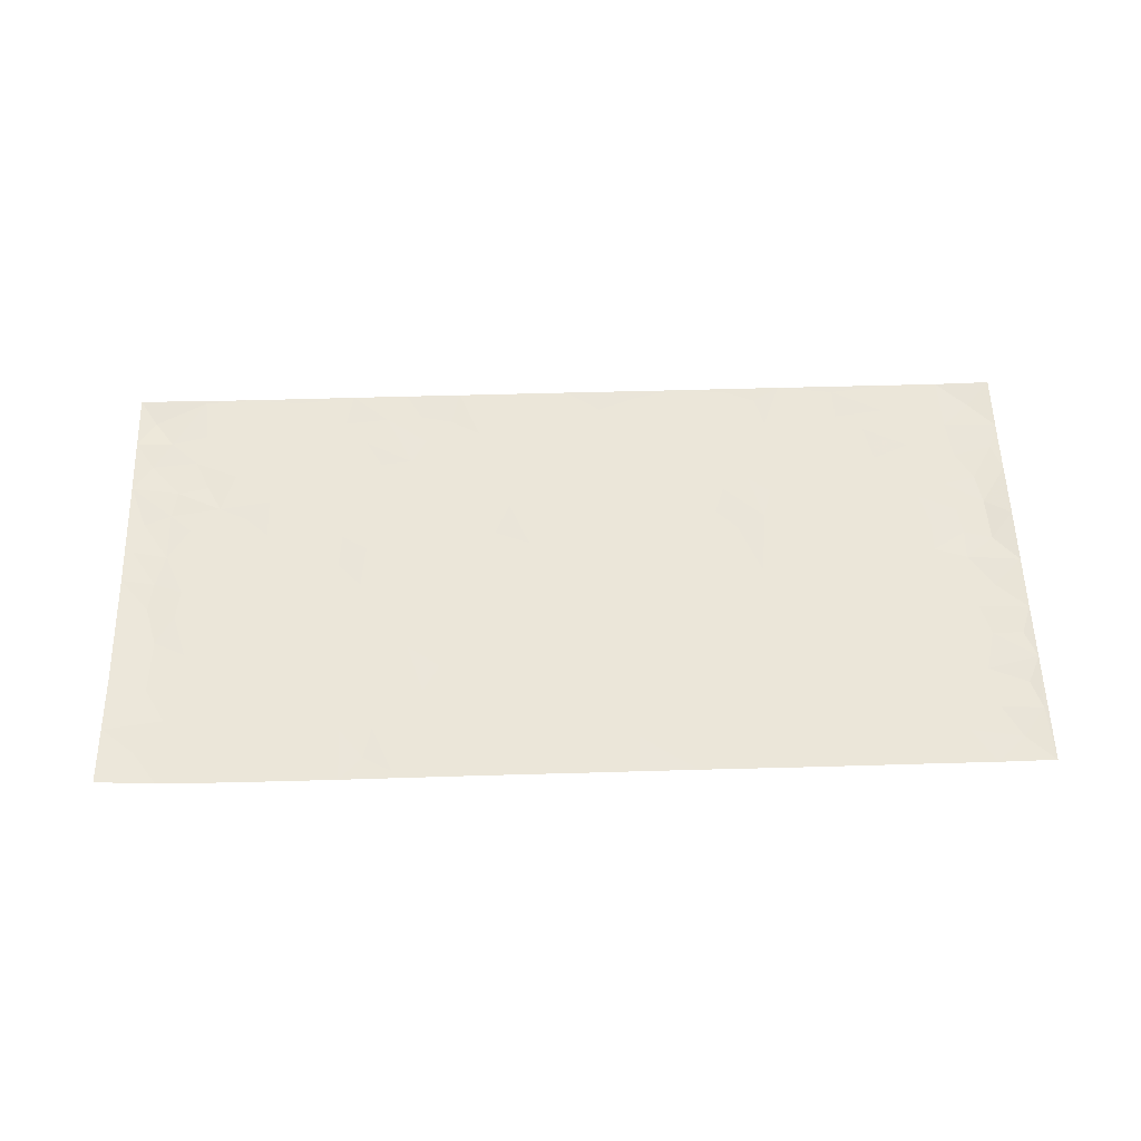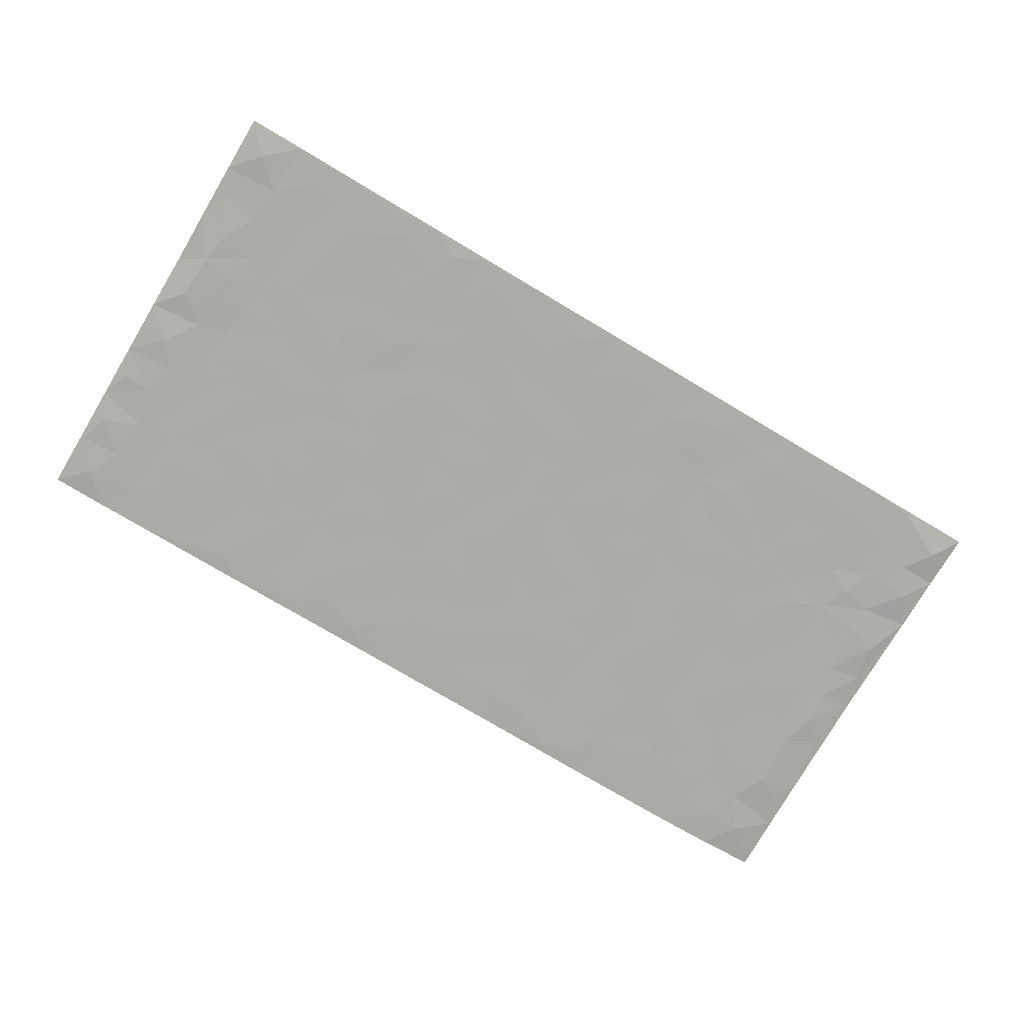
<metadata>
{"format":"obj","ext":"obj","renderer":"f3d","projection":"perspective","resolution":1024,"background":"white","views":[{"elev":56.8,"azim":178.3,"up":"+Z"},{"elev":-76.1,"azim":-30.8,"up":"+Z"}]}
</metadata>
<code>
v -0.9889 0.002292 0.003391
v -0.9891 0.9976 0.003143
v 0.9887 0.002377 0.003117
v 0.9985 0.9937 0.008013
v -0.8046 0.3928 0.0001652
v -0.989 0.4998 0.003071
v -0.8662 0.358 -0.001712
v -8.363e-05 0.001993 0.0006635
v -0.9887 0.2511 0.002825
v -0.9316 0.3382 -0.001824
v -0.7422 0.00222 0.0006155
v -0.9888 0.1266 0.001711
v -0.7178 0.2933 4.509e-05
v -0.8656 0.002133 0.0004605
v -0.8493 0.2888 -0.0001209
v -0.4955 0.002178 0.0008956
v -0.9676 0.1889 0.001409
v -0.2971 0.1675 0.0002263
v -0.7845 0.3224 0.0006551
v -0.8714 0.1207 -0.0006297
v -0.9332 0.06441 -0.002637
v -0.8039 0.06479 -0.0002617
v -0.6796 0.1275 -0.0002776
v -0.7315 0.07534 -2.868e-05
v -0.8826 0.2078 -0.0006997
v -0.9192 0.2705 -0.001918
v -0.7773 0.1776 0.000495
v -0.6995 0.2102 -0.0005064
v -0.8729 0.4882 -0.0005115
v -0.9883 0.3754 0.006
v -0.7424 0.9977 0.0004347
v -0.5422 0.2229 0.0001027
v 0.2639 0.1575 -0.0002574
v -0.9892 0.7484 0.002539
v -0.3713 0.3933 -0.0006122
v -0.7908 0.7526 -8.066e-06
v -0.808 0.8309 5.738e-05
v -0.5875 0.4426 3.128e-05
v -0.6065 0.6057 6.235e-05
v -0.4954 0.9982 0.0005812
v -0.9664 0.6862 9.011e-05
v -0.6684 0.5625 -0.0001715
v -0.3953 0.7533 0.0004399
v -0.5147 0.2804 -0.0001764
v -0.4647 0.2256 -0.0002958
v -0.5005 0.1627 -0.0004336
v -0.4534 0.6363 0.0001632
v -0.3708 0.5596 -0.0001367
v 0.1683 0.4737 0.0002088
v -0.3378 0.2215 -0.0001997
v -0.2129 0.6104 0.0001006
v -0.3795 0.6289 0.0002347
v -0.3062 0.05819 -9.103e-05
v -0.634 0.7103 -0.0002025
v -0.3996 0.1947 -4.502e-06
v -0.8807 0.6175 -0.0008598
v -0.03799 0.3483 -0.0001314
v 0.05873 0.3396 0.0001261
v 0.3018 0.4512 -0.0005593
v -0.09618 0.5513 0.0001616
v -0.1672 0.5558 -0.0006232
v 0.09388 0.6298 0.0002813
v -0.6392 0.3466 5.511e-05
v -0.7564 0.5739 -1.151e-05
v -0.9613 0.8091 -0.0008532
v -0.5656 0.1297 5.513e-06
v -0.3721 0.0126 0.0003503
v -0.8033 0.4662 0.0005589
v -0.6235 0.1728 -2.922e-05
v -0.6205 0.01869 0.0002611
v -0.2486 0.002318 0.0005858
v -0.6218 0.08876 -0.0007742
v -0.5524 0.05369 -0.0001292
v -0.4363 0.03778 -0.0006821
v -0.4561 0.1044 -0.0001859
v -0.9006 0.6854 -0.001035
v -0.9811 0.873 0.001967
v -0.7442 0.5092 -7.198e-05
v 0.0001868 0.9979 0.000503
v -0.8113 0.6751 0.0002939
v -0.5676 0.3154 -0.0005566
v -0.5179 0.4612 -0.0002996
v 0.006899 0.5711 -0.0002534
v -0.0496 0.4828 0.0001349
v 0.003853 0.4196 -0.0002124
v -0.1258 0.1286 -9.382e-05
v -0.5754 0.6699 -5.921e-05
v -0.9242 0.5619 -0.001583
v -0.7399 0.6909 -0.0003103
v -0.4537 0.2973 -0.0005544
v -0.6375 0.2679 0.0002996
v -0.5068 0.6882 -0.0002209
v -0.1751 0.4848 0.0001655
v -0.2655 0.436 -6.174e-05
v -0.6541 0.649 -0.0001278
v -0.01062 0.1172 3.378e-05
v -0.4198 0.5102 0.0003075
v -0.3472 0.2885 8.307e-05
v -0.2434 0.5036 8.635e-05
v -0.1825 0.3821 0.0003674
v -0.989 0.624 0.002471
v -0.7126 0.6227 -0.0003291
v -0.8215 0.5794 0.0001431
v -0.3668 0.1106 -7.056e-05
v -0.5269 0.5331 0.0001477
v -0.6897 0.4064 0.0004447
v -0.1312 0.3245 1.492e-05
v -0.1509 0.2498 -0.0002931
v -0.5234 0.6115 -0.0001056
v 0.1108 0.7284 0.0001492
v -0.00309 0.215 9.979e-05
v -0.07332 0.2735 -0.0002115
v 0.005331 0.2885 -0.0001879
v -0.4339 0.364 0.000638
v -0.1988 0.1844 -6.941e-05
v -0.6607 0.4881 -0.0002206
v -0.5621 0.3815 -0.0009152
v -0.4972 0.3918 0.000549
v -0.3111 0.5241 -4.038e-05
v -0.2619 0.3504 -0.0001569
v -0.3592 0.467 -0.0003808
v -0.229 0.2714 0.0005672
v -0.09145 0.4114 0.0001388
v -0.6008 0.5315 -0.0001771
v -0.09298 0.1986 1.251e-05
v -0.2164 0.09401 -0.0001157
v -0.4033 0.2585 -0.0005414
v -0.9366 0.4377 -0.002011
v -0.8757 0.4208 -0.001763
v 0.09402 0.4226 0.0002644
v 0.2117 0.2377 0.0002047
v 0.0842 0.5167 0.0002219
v 0.02028 0.4878 -0.0003955
v 0.1689 0.3929 -0.0004929
v 0.8005 0.4965 8.884e-05
v 0.2234 0.4338 -0.0001872
v 0.2701 0.3135 -0.0001924
v 0.1631 0.567 0.0001296
v 0.1249 0.9978 0.0007754
v -0.2963 0.6193 0.00015
v 0.4313 0.8802 -0.0002296
v 0.4977 0.9988 0.0006421
v -0.2172 0.7803 -5.29e-05
v -0.05896 0.8635 -0.0002971
v -0.3255 0.3488 -0.0008005
v -0.4641 0.5658 -0.0003057
v -0.07507 0.05318 -0.0005734
v -0.1603 0.0226 0.0001981
v 0.1247 0.001829 0.0003325
v 0.01386 0.8594 -0.0002558
v -0.01653 0.6993 -0.0001406
v 0.4272 0.1969 -0.0006263
v 0.3459 0.2899 0.0003073
v 0.599 0.5266 0.0005074
v 0.5318 0.5472 -0.0002816
v 0.4613 0.1355 9.353e-07
v 0.529 0.228 -6.493e-05
v 0.4196 0.3618 1.095e-05
v 0.0234 0.6403 -4.048e-05
v -0.05967 0.6271 -0.0001234
v -0.1483 0.7292 0.0001127
v -0.08734 0.6927 -0.0003199
v -0.0607 0.7906 -3.123e-05
v -0.1378 0.6327 -3.254e-05
v 0.02163 0.774 8.514e-05
v 0.2493 0.998 0.0007969
v -0.01891 0.9261 -0.0002413
v -0.2729 0.8456 -0.0005748
v -0.2022 0.8794 -0.0001071
v -0.3199 0.7803 8.149e-05
v -0.2483 0.9977 0.0008319
v -0.2309 0.6956 0.0002366
v -0.3217 0.6997 -0.0003541
v -0.1419 0.829 0.0001861
v -0.1245 0.9978 0.0008033
v 0.2216 0.7455 -0.0002136
v 0.1768 0.6667 0.0002847
v 0.3316 0.5951 -0.0001129
v 0.265 0.5229 -1.923e-05
v 0.2704 0.6655 -0.0002062
v 0.4308 0.7444 3.156e-05
v 0.361 0.6831 0.0004833
v 0.2904 0.7329 -0.000663
v 0.0697 0.9283 -4.077e-05
v 0.08035 0.8224 2.01e-05
v 0.148 0.8572 0.0002374
v 0.2546 0.8727 -0.0003251
v 0.3267 0.7932 0.0003341
v 0.2359 0.5953 -2.915e-05
v -0.8911 0.8667 -0.0009218
v -0.6899 0.8161 -0.0004799
v -0.8782 0.7741 -0.0004649
v -0.8658 0.9977 0.0002673
v -0.9313 0.939 -0.001618
v -0.819 0.9206 -0.0001648
v -0.7414 0.8848 5.486e-05
v -0.6127 0.9289 3.106e-05
v -0.6698 0.8853 -0.0001233
v -0.695 0.7455 -0.000303
v -0.5672 0.814 0.0002043
v -0.6291 0.7808 -3.783e-05
v -0.5176 0.9006 -0.0005766
v -0.3966 0.8776 0.0003336
v -0.5519 0.9599 -0.0004215
v -0.4708 0.8156 -0.0001191
v -0.4484 0.9358 0.0002034
v -0.3501 0.9723 0.0001726
v -0.5181 0.7603 -0.0001368
v -0.3249 0.9006 -0.000405
v -0.2625 0.9298 -0.0005074
v 0.159 0.7843 -0.0001885
v 0.2588 0.8038 -0.0001781
v 0.1917 0.9326 -0.0001853
v 0.3992 0.8122 1.89e-05
v 0.3427 0.8805 0.0003466
v 0.3878 0.9825 0.0001939
v 0.2936 0.9372 -0.0005473
v 0.4488 0.9482 -0.000812
v 0.3858 0.4935 0.0005675
v 0.3305 0.5289 -0.0004245
v 0.4905 0.6045 -0.0003875
v 0.4384 0.6647 -0.0002916
v 0.4117 0.5882 0.0002639
v 0.3578 0.1904 0.0004068
v 0.4874 0.335 -0.0005583
v 0.4657 0.5228 -0.0001365
v 0.3515 0.3881 0.0006169
v -0.1261 0.9139 -0.0001615
v -0.1864 0.9571 -0.0006871
v 0.3248 0.1333 -0.0006437
v 0.6187 0.0151 0.0002093
v 0.2041 0.3333 -0.0002482
v 0.2752 0.3848 -0.0003619
v 0.5905 0.2483 0.0001013
v 0.7478 0.998 0.0003262
v 0.9884 0.2509 0.00335
v 0.4998 0.8124 -0.0004368
v 0.7264 0.4874 0.0003187
v 0.4958 0.7471 -0.0002709
v 0.9887 0.4987 0.004809
v 0.6765 0.2946 0.0003816
v 0.5158 0.4684 -0.0009051
v 0.786 0.3112 7.254e-05
v 0.5681 0.416 0.0001282
v 0.4953 0.00222 0.0006951
v 0.09143 0.2519 -1.903e-06
v 0.5111 0.07742 -0.0006229
v 0.1367 0.3188 0.0002702
v 0.4218 0.2671 -0.0001133
v 0.8827 0.2654 -0.0001649
v 0.6491 0.4621 -0.0004068
v 0.5845 0.08274 -0.0003719
v 0.4548 0.4263 0.0002146
v 0.6145 0.3722 -2.307e-05
v 0.2907 0.2328 -6.241e-05
v 0.4842 0.272 4.335e-06
v 0.2683 0.07858 -0.000867
v 0.3721 0.002138 0.0008225
v 0.2488 0.001998 0.0004582
v 0.2042 0.1145 -0.000118
v 0.06919 0.1694 -9.375e-05
v 0.1472 0.1895 0.0001088
v 0.6194 0.1481 7.764e-05
v 0.7851 0.4229 0.0002674
v 0.7561 0.2217 0.0004329
v 0.6581 0.08139 -0.0002489
v 0.6768 0.3851 7.344e-06
v 0.7258 0.3396 -0.0005666
v 0.8949 0.3261 -0.001704
v 0.7545 0.5673 -8.083e-05
v 0.6996 0.1463 3.288e-06
v 0.7716 0.1506 -0.0001962
v 0.8489 0.3674 -0.0003843
v 0.9521 0.3494 -0.001217
v 0.8954 0.4379 -0.001089
v 0.5889 0.3135 -6.416e-05
v 0.8292 0.1067 -0.0001172
v 0.3369 0.06345 -0.0006315
v 0.4163 0.06908 0.0004195
v 0.07241 0.07747 -0.0002401
v 0.1451 0.07207 8.077e-05
v 0.9919 0.7452 0.003445
v 0.7398 0.07998 -0.0003685
v 0.6626 0.2164 -0.0001768
v 0.9707 0.4239 0.002452
v 0.9169 0.5078 -0.001612
v 0.8169 0.2508 -0.001529
v 0.5392 0.1488 -0.000353
v 0.7422 0.002294 0.0001351
v 0.5091 0.3945 -3.867e-05
v 0.9497 0.06456 -0.002815
v 0.9884 0.1268 0.004759
v 0.8489 0.181 -0.0003161
v 0.9079 0.1252 -0.0008375
v 0.8382 0.009919 0.0008085
v 0.9472 0.1889 -0.002275
v 0.6745 0.5559 0.0002667
v 0.7014 0.6328 1.257e-05
v 0.5937 0.6365 0.0002474
v 0.8377 0.6902 -0.0002891
v 0.6418 0.7717 -0.0002029
v 0.9688 0.6223 0.00157
v 0.7779 0.6412 0.0002781
v 0.8659 0.5939 -0.0003693
v 0.7451 0.7434 0.0002485
v 0.8561 0.5296 -0.0005135
v 0.9272 0.5724 -0.002776
v 0.9039 0.6575 -0.001266
v 0.6498 0.6927 3.218e-05
v 0.5744 0.7244 6.785e-05
v 0.5174 0.675 -0.0002118
v 0.8683 0.8502 -0.0002065
v 0.7248 0.8708 -0.0005956
v 0.8251 0.7754 -0.0003314
v 0.9115 0.7753 -0.001256
v 0.794 0.8431 0.0001477
v 0.9931 0.8695 0.005634
v 0.7058 0.8022 -0.0004095
v 0.9695 0.8074 0.002729
v 0.7555 0.9309 -0.0005593
v 0.8733 0.9964 0.0009419
v 0.6224 0.9988 0.0007723
v 0.8363 0.9243 -0.0003425
v 0.9246 0.9248 0.0001432
v 0.6736 0.9346 9.113e-05
v 0.5666 0.9019 -0.0005625
v 0.5004 0.8818 -0.0002456
v 0.56 0.9702 0.0002086
v 0.5796 0.8223 0.0003431
v 0.6474 0.8609 6.256e-05
f 29 6 128
f 12 21 20
f 26 10 9
f 55 45 46
f 27 19 15
f 26 9 17
f 101 6 88
f 12 1 21
f 7 15 19
f 125 86 96
f 84 123 85
f 129 29 128
f 25 27 15
f 12 20 17
f 73 75 66
f 22 14 11
f 26 17 25
f 9 12 17
f 25 15 26
f 5 129 7
f 52 146 48
f 55 18 50
f 7 19 5
f 20 27 25
f 124 82 105
f 41 76 34
f 20 14 22
f 14 20 21
f 14 21 1
f 24 22 11
f 24 27 22
f 72 66 69
f 69 32 91
f 70 24 11
f 24 23 27
f 17 20 25
f 27 20 22
f 10 15 7
f 10 26 15
f 23 28 27
f 27 13 19
f 28 23 69
f 13 27 28
f 119 121 94
f 10 7 129
f 6 30 128
f 9 10 30
f 36 192 80
f 80 102 89
f 118 81 44
f 64 103 78
f 115 126 86
f 45 32 46
f 91 63 13
f 129 68 29
f 95 87 54
f 95 54 199
f 202 40 204
f 82 97 105
f 29 88 6
f 18 55 104
f 148 126 71
f 38 82 124
f 50 18 122
f 117 82 38
f 5 19 106
f 82 117 118
f 80 64 102
f 127 45 55
f 194 77 190
f 98 35 114
f 39 124 105
f 127 50 98
f 106 19 13
f 66 75 46
f 39 95 42
f 63 117 38
f 95 89 102
f 101 56 76
f 51 140 99
f 18 53 126
f 62 83 132
f 45 127 90
f 112 113 57
f 103 29 68
f 130 85 58
f 109 39 105
f 35 94 121
f 113 246 58
f 151 165 163
f 120 100 94
f 114 127 98
f 192 190 65
f 95 39 87
f 36 191 37
f 67 104 74
f 56 101 88
f 13 63 106
f 192 34 76
f 268 241 243
f 108 115 125
f 93 84 60
f 133 84 85
f 156 288 157
f 101 76 41
f 80 103 64
f 105 97 146
f 99 61 51
f 92 109 47
f 125 96 111
f 158 227 153
f 75 104 55
f 69 66 32
f 81 91 32
f 106 78 68
f 42 64 78
f 77 34 65
f 24 70 72
f 75 73 16
f 16 71 67
f 2 34 77
f 13 28 91
f 103 56 88
f 56 80 76
f 72 69 23
f 11 16 70
f 16 73 70
f 16 67 74
f 115 18 126
f 24 72 23
f 73 72 70
f 16 74 75
f 72 73 66
f 32 45 44
f 84 83 60
f 66 46 32
f 78 106 116
f 117 63 81
f 67 53 104
f 103 68 78
f 69 91 28
f 36 80 89
f 106 38 116
f 106 68 5
f 81 118 117
f 62 132 138
f 32 44 81
f 53 67 71
f 57 58 85
f 123 100 107
f 93 60 61
f 33 230 224
f 8 96 147
f 132 133 130
f 140 48 119
f 93 100 123
f 122 98 50
f 164 60 160
f 53 71 126
f 125 112 108
f 193 194 195
f 75 55 46
f 63 91 81
f 56 103 80
f 196 198 31
f 18 104 53
f 121 48 97
f 38 106 63
f 118 97 82
f 97 35 121
f 51 172 140
f 130 134 49
f 87 39 109
f 288 252 263
f 97 114 35
f 47 43 92
f 57 113 58
f 248 130 58
f 34 101 41
f 114 90 127
f 116 124 42
f 145 94 35
f 118 114 97
f 167 79 175
f 98 145 35
f 85 123 57
f 43 47 52
f 199 36 89
f 42 78 116
f 159 83 62
f 88 29 103
f 74 104 75
f 118 44 90
f 173 140 172
f 42 95 102
f 190 192 37
f 65 190 77
f 89 95 199
f 125 111 112
f 92 87 109
f 18 115 122
f 177 180 176
f 112 57 107
f 109 105 146
f 93 94 100
f 285 286 275
f 96 86 147
f 137 232 131
f 57 123 107
f 87 92 208
f 49 134 136
f 132 130 49
f 161 164 162
f 50 127 55
f 122 108 107
f 122 107 100
f 48 140 52
f 118 90 114
f 99 119 94
f 123 84 93
f 36 37 192
f 48 121 119
f 120 122 100
f 39 42 124
f 38 124 116
f 248 58 246
f 44 45 90
f 98 122 120
f 146 52 47
f 94 93 99
f 168 209 170
f 212 183 188
f 202 197 200
f 42 102 64
f 107 108 112
f 99 93 61
f 8 280 96
f 112 111 113
f 125 115 86
f 115 108 122
f 128 30 10
f 5 68 129
f 10 129 128
f 132 49 138
f 83 84 133
f 130 133 85
f 83 133 132
f 248 134 130
f 156 152 224
f 151 110 165
f 212 186 211
f 153 224 249
f 254 251 244
f 246 261 262
f 225 158 249
f 49 136 179
f 185 184 150
f 214 188 181
f 181 188 182
f 161 163 174
f 143 170 172
f 110 211 185
f 184 79 167
f 174 228 169
f 62 110 159
f 163 150 144
f 210 169 229
f 170 143 168
f 176 211 110
f 98 120 145
f 94 145 120
f 48 146 97
f 109 146 47
f 148 86 126
f 147 86 148
f 71 8 148
f 8 147 148
f 244 276 254
f 232 136 134
f 174 143 161
f 60 83 160
f 163 162 151
f 159 160 83
f 261 281 262
f 259 281 149
f 219 220 59
f 246 113 111
f 33 255 131
f 157 256 152
f 137 255 153
f 230 278 279
f 262 260 33
f 154 155 242
f 131 255 137
f 248 131 232
f 281 280 149
f 259 258 278
f 220 179 59
f 159 151 160
f 162 160 151
f 164 61 60
f 228 174 144
f 144 174 163
f 159 110 151
f 161 172 164
f 186 184 185
f 161 162 163
f 61 164 51
f 160 162 164
f 187 217 213
f 150 163 165
f 205 202 200
f 79 184 139
f 170 43 173
f 174 169 143
f 161 143 172
f 167 144 150
f 176 180 183
f 172 170 173
f 223 226 221
f 185 150 165
f 99 140 119
f 207 206 203
f 172 51 164
f 43 52 173
f 173 52 140
f 167 175 228
f 228 229 169
f 210 168 169
f 177 110 62
f 189 138 179
f 62 138 177
f 136 232 233
f 181 182 222
f 150 184 167
f 178 180 189
f 49 179 138
f 177 138 189
f 180 178 182
f 178 179 220
f 307 308 304
f 222 223 221
f 215 187 188
f 176 183 212
f 187 213 186
f 214 215 188
f 185 211 186
f 237 181 239
f 182 188 183
f 110 185 165
f 216 215 141
f 211 176 212
f 182 183 180
f 176 110 177
f 213 184 186
f 178 189 179
f 177 189 180
f 195 190 37
f 197 198 200
f 195 194 190
f 34 192 65
f 80 192 76
f 37 196 195
f 194 2 77
f 193 2 194
f 196 37 191
f 31 193 195
f 198 196 191
f 31 195 196
f 199 201 191
f 197 204 31
f 198 191 201
f 31 198 197
f 201 199 54
f 36 199 191
f 54 208 201
f 208 43 205
f 208 54 87
f 198 201 200
f 206 205 203
f 43 170 203
f 210 207 209
f 40 202 206
f 31 204 40
f 197 202 204
f 208 205 200
f 43 203 205
f 205 206 202
f 203 209 207
f 171 40 207
f 40 206 207
f 208 200 201
f 43 208 92
f 170 209 203
f 168 143 169
f 207 210 171
f 168 210 209
f 188 187 212
f 212 187 186
f 166 139 213
f 184 213 139
f 237 214 181
f 215 214 141
f 216 141 218
f 213 217 166
f 142 166 216
f 217 216 166
f 187 215 217
f 216 217 215
f 237 141 214
f 142 216 218
f 223 222 182
f 179 136 59
f 223 220 219
f 267 238 251
f 237 327 141
f 223 182 178
f 158 290 253
f 220 223 178
f 59 233 227
f 233 59 136
f 248 246 131
f 153 249 158
f 251 254 267
f 223 219 226
f 111 261 246
f 297 251 238
f 276 256 157
f 167 228 144
f 229 228 175
f 175 171 229
f 229 171 210
f 260 257 33
f 265 271 272
f 266 289 283
f 269 243 250
f 249 224 152
f 266 283 271
f 227 233 137
f 253 227 158
f 325 313 320
f 135 264 275
f 310 329 239
f 270 298 297
f 249 256 225
f 275 273 269
f 311 222 221
f 155 154 299
f 234 276 157
f 310 311 299
f 222 239 181
f 221 226 155
f 266 263 252
f 242 290 244
f 264 273 275
f 273 264 243
f 242 244 154
f 276 290 225
f 288 234 157
f 240 282 302
f 275 286 306
f 225 290 158
f 234 263 284
f 241 254 276
f 233 232 137
f 137 153 227
f 264 135 238
f 244 251 154
f 260 259 257
f 227 253 219
f 33 224 255
f 154 297 299
f 240 302 307
f 297 154 251
f 264 268 243
f 253 226 219
f 271 284 263
f 277 294 293
f 290 242 253
f 241 234 284
f 59 227 219
f 242 155 226
f 252 245 231
f 157 152 156
f 257 230 33
f 152 256 249
f 278 230 257
f 262 33 131
f 224 153 255
f 259 278 257
f 134 248 232
f 230 279 224
f 96 261 111
f 261 96 280
f 280 281 261
f 246 262 131
f 252 247 245
f 268 267 241
f 283 277 272
f 288 247 252
f 275 274 285
f 295 291 294
f 267 268 264
f 263 234 288
f 309 310 299
f 290 276 244
f 283 272 271
f 267 254 241
f 265 243 241
f 236 240 285
f 297 238 270
f 303 305 298
f 241 276 234
f 221 155 299
f 272 277 293
f 250 243 287
f 286 285 240
f 284 271 265
f 271 263 266
f 295 3 291
f 225 256 276
f 241 284 265
f 289 266 231
f 3 292 291
f 321 235 323
f 293 294 296
f 279 278 258
f 245 279 258
f 279 156 224
f 260 281 259
f 280 8 149
f 262 281 260
f 231 266 252
f 267 264 238
f 306 304 270
f 283 289 295
f 243 269 273
f 236 269 250
f 294 292 296
f 274 236 285
f 269 274 275
f 250 287 293
f 245 289 231
f 236 274 269
f 156 279 247
f 242 226 253
f 247 279 245
f 243 265 287
f 288 156 247
f 265 272 293
f 296 292 236
f 293 287 265
f 295 294 277
f 277 283 295
f 236 250 296
f 289 3 295
f 292 294 291
f 293 296 250
f 300 304 308
f 325 320 235
f 329 330 326
f 270 304 303
f 270 303 298
f 309 305 301
f 135 306 270
f 299 297 298
f 298 309 299
f 238 135 270
f 300 314 305
f 303 300 305
f 304 306 307
f 300 303 304
f 282 319 315
f 322 325 235
f 275 306 135
f 307 306 286
f 240 307 286
f 308 307 302
f 302 282 308
f 308 282 315
f 305 309 298
f 310 309 301
f 310 301 329
f 310 239 311
f 222 311 239
f 299 311 221
f 319 312 315
f 312 323 316
f 301 305 318
f 305 314 316
f 300 308 315
f 316 314 312
f 312 314 315
f 315 314 300
f 323 312 324
f 316 313 318
f 282 4 317
f 330 313 325
f 4 321 324
f 235 320 323
f 282 317 319
f 312 319 317
f 326 325 322
f 316 320 313
f 316 318 305
f 142 218 327
f 327 218 141
f 316 323 320
f 324 312 317
f 4 324 317
f 321 323 324
f 318 313 330
f 328 326 322
f 326 327 329
f 329 327 237
f 326 328 327
f 322 142 328
f 327 328 142
f 329 237 239
f 301 318 330
f 326 330 325
f 330 329 301

</code>
